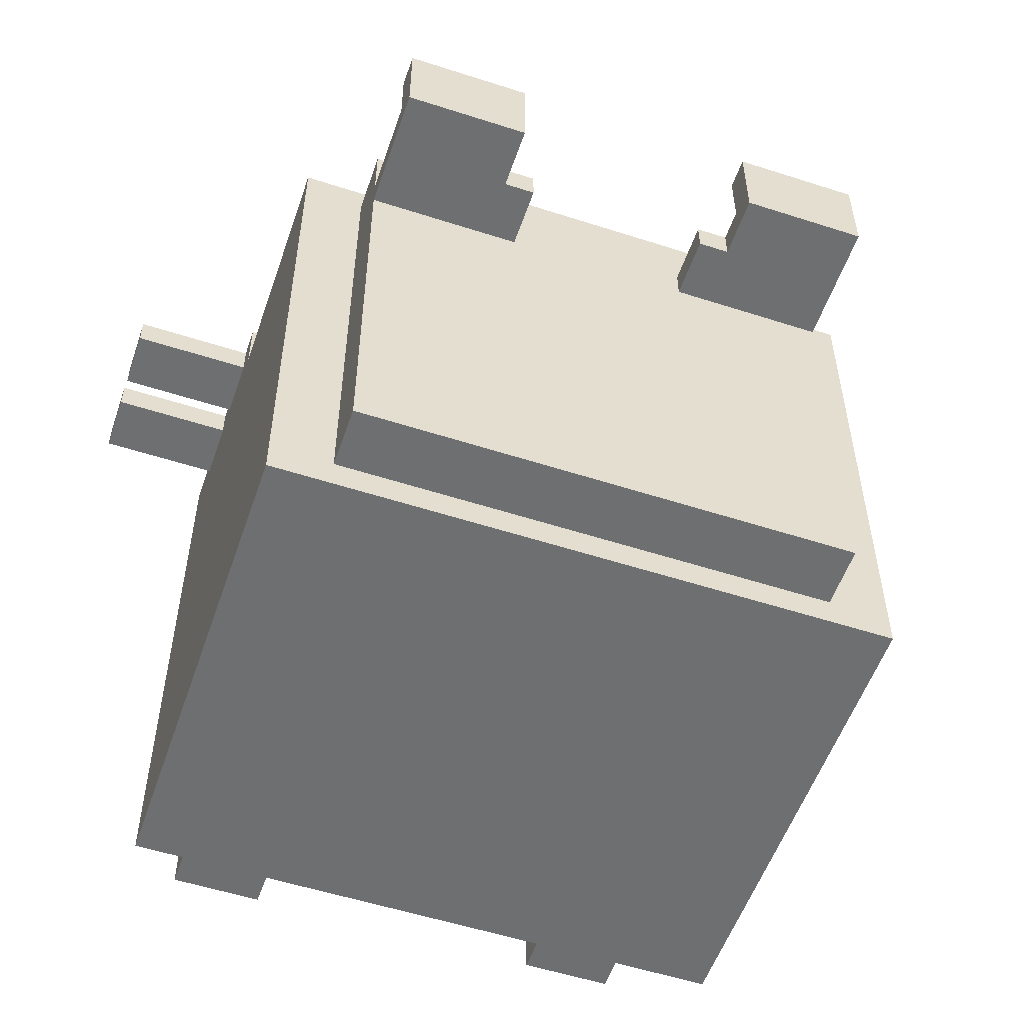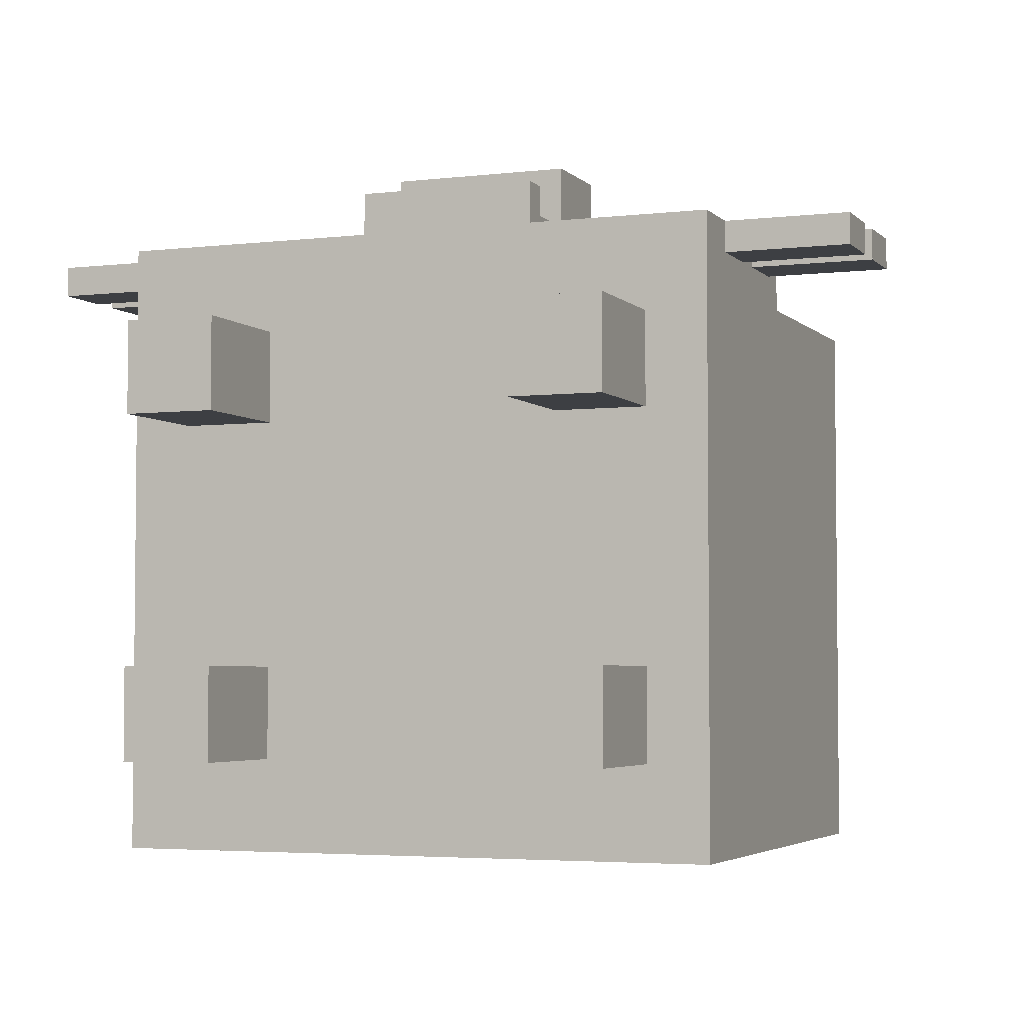
<metadata>
{"format":"obj","ext":"obj","renderer":"f3d","projection":"perspective","resolution":1024,"background":"white","views":[{"elev":-54.6,"azim":161.1,"up":"+Z"},{"elev":-3.9,"azim":21.6,"up":"+Z"}]}
</metadata>
<code>
o
v 0 1.9 -0.3
v 0 1.9 -0.4
v 0 2.1 -0.3
v 0 2.1 -0.4
v 0 2.2 -0.3
v 0 2.2 -0.4
v 0 2.4 -0.3
v 0 2.4 -0.4
v 0.4 1.7 -0.3
v 0.4 1.7 -2.3
v 0.4 1.9 -0.3
v 0.4 1.9 -0.4
v 0.4 2.1 -0.3
v 0.4 2.1 -0.4
v 0.4 2.2 -0.3
v 0.4 2.2 -0.4
v 0.4 2.4 -0.3
v 0.4 2.4 -0.4
v 0.4 2.5 -0.3
v 0.4 2.5 -0.5
v 0.4 3.3 -0.5
v 0.4 3.3 -2.3
v 0.6 1.3 -0.6
v 0.6 1.3 -0.9
v 0.6 1.3 -1.7
v 0.6 1.3 -2
v 0.6 1.7 -0.6
v 0.6 1.7 -0.9
v 0.6 1.7 -1.7
v 0.6 1.7 -2
v 0.6 3.3 -0.6
v 0.6 3.3 -2.2
v 0.6 3.5 -0.6
v 0.6 3.5 -0.8
v 0.6 3.5 -0.9
v 0.6 3.5 -2.2
v 0.6 3.8 -0.6
v 0.6 3.8 -0.8
v 0.6 3.9 -0.6
v 0.6 3.9 -0.9
v 0.7 2.6 -0.4
v 0.7 2.6 -0.5
v 0.7 3 -0.4
v 0.7 3 -0.5
v 1.1 2 -0.1
v 1.1 2 -0.3
v 1.1 2.1 -0.1
v 1.1 2.1 -0.2
v 1.1 2.3 0
v 1.1 2.3 -0.2
v 1.1 2.5 -0.3
v 1.1 2.5 -0.4
v 1.1 2.5 -0.5
v 1.1 2.6 0
v 1.1 2.6 -0.4
v 1.1 2.6 -0.5
v 1.2 2.2 -0.1
v 1.2 2.2 -0.2
v 1.2 2.3 -0.1
v 1.2 2.3 -0.2
v 1.5 2.2 -0.1
v 1.5 2.2 -0.2
v 1.5 2.3 -0.1
v 1.5 2.3 -0.2
v 1.6 2.1 -0.2
v 1.6 2.1 -0.3
v 1.6 2.2 -0.2
v 1.6 2.3 -0.2
v 1.6 2.3 -0.3
v 1.6 2.6 -0.4
v 1.6 2.6 -0.5
v 1.6 3 -0.4
v 1.6 3 -0.5
v 1.7 3.5 -0.8
v 1.7 3.5 -0.9
v 1.7 3.7 -0.8
v 1.7 3.7 -0.9
v 1.8 3.7 -0.8
v 1.8 3.7 -0.9
v 1.8 3.8 -0.6
v 1.8 3.8 -0.8
v 1.8 3.9 -0.6
v 1.8 3.9 -0.9
v 1.9 1.3 -0.6
v 1.9 1.3 -0.9
v 1.9 1.3 -1.7
v 1.9 1.3 -2
v 1.9 1.7 -0.6
v 1.9 1.7 -0.9
v 1.9 1.7 -1.7
v 1.9 1.7 -2
v 0.9 1.3 -0.6
v 0.9 1.3 -0.9
v 0.9 1.3 -1.7
v 0.9 1.3 -2
v 0.9 1.7 -0.6
v 0.9 1.7 -0.9
v 0.9 1.7 -1.7
v 0.9 1.7 -2
v 1 3.7 -0.8
v 1 3.7 -0.9
v 1 3.8 -0.6
v 1 3.8 -0.8
v 1 3.9 -0.6
v 1 3.9 -0.9
v 1.1 3.5 -0.8
v 1.1 3.5 -0.9
v 1.1 3.7 -0.8
v 1.1 3.7 -0.9
v 1.2 2.1 -0.2
v 1.2 2.1 -0.3
v 1.2 2.2 -0.2
v 1.2 2.3 -0.2
v 1.2 2.3 -0.3
v 1.2 2.6 -0.4
v 1.2 2.6 -0.5
v 1.2 3 -0.4
v 1.2 3 -0.5
v 1.3 2.2 -0.1
v 1.3 2.2 -0.2
v 1.3 2.3 -0.1
v 1.3 2.3 -0.2
v 1.6 2.2 -0.1
v 1.6 2.2 -0.2
v 1.6 2.3 -0.1
v 1.6 2.3 -0.2
v 1.7 2 -0.1
v 1.7 2 -0.3
v 1.7 2.1 -0.1
v 1.7 2.1 -0.2
v 1.7 2.3 0
v 1.7 2.3 -0.2
v 1.7 2.5 -0.3
v 1.7 2.5 -0.4
v 1.7 2.5 -0.5
v 1.7 2.6 0
v 1.7 2.6 -0.4
v 1.7 2.6 -0.5
v 2.1 2.6 -0.4
v 2.1 2.6 -0.5
v 2.1 3 -0.4
v 2.1 3 -0.5
v 2.2 1.3 -0.6
v 2.2 1.3 -0.9
v 2.2 1.3 -1.7
v 2.2 1.3 -2
v 2.2 1.7 -0.6
v 2.2 1.7 -0.9
v 2.2 1.7 -1.7
v 2.2 1.7 -2
v 2.2 3.3 -0.6
v 2.2 3.3 -2.2
v 2.2 3.5 -0.6
v 2.2 3.5 -0.8
v 2.2 3.5 -0.9
v 2.2 3.5 -2.2
v 2.2 3.8 -0.6
v 2.2 3.8 -0.8
v 2.2 3.9 -0.6
v 2.2 3.9 -0.9
v 2.4 1.7 -0.3
v 2.4 1.7 -2.3
v 2.4 1.9 -0.3
v 2.4 1.9 -0.4
v 2.4 2.1 -0.3
v 2.4 2.1 -0.4
v 2.4 2.2 -0.3
v 2.4 2.2 -0.4
v 2.4 2.4 -0.3
v 2.4 2.4 -0.4
v 2.4 2.5 -0.3
v 2.4 2.5 -0.5
v 2.4 3.3 -0.5
v 2.4 3.3 -2.3
v 2.8 1.9 -0.3
v 2.8 1.9 -0.4
v 2.8 2.1 -0.3
v 2.8 2.1 -0.4
v 2.8 2.2 -0.3
v 2.8 2.2 -0.4
v 2.8 2.4 -0.3
v 2.8 2.4 -0.4
v 1.1 2.3 0
v 1.1 2.6 0
v 1.3 2.5 0
v 1.3 2.6 0
v 1.5 2.5 0
v 1.5 2.6 0
v 1.7 2.3 0
v 1.7 2.6 0
v 1.1 2 -0.1
v 1.1 2.1 -0.1
v 1.2 2.2 -0.1
v 1.2 2.3 -0.1
v 1.3 2.2 -0.1
v 1.3 2.3 -0.1
v 1.5 2.2 -0.1
v 1.5 2.3 -0.1
v 1.6 2.2 -0.1
v 1.6 2.3 -0.1
v 1.7 2 -0.1
v 1.7 2.1 -0.1
v 1.1 2.1 -0.2
v 1.1 2.3 -0.2
v 1.2 2.1 -0.2
v 1.2 2.2 -0.2
v 1.2 2.3 -0.2
v 1.6 2.1 -0.2
v 1.6 2.2 -0.2
v 1.6 2.3 -0.2
v 1.7 2.1 -0.2
v 1.7 2.3 -0.2
v 0 1.9 -0.3
v 0 2.1 -0.3
v 0 2.2 -0.3
v 0 2.4 -0.3
v 0.4 1.7 -0.3
v 0.4 1.9 -0.3
v 0.4 2.1 -0.3
v 0.4 2.2 -0.3
v 0.4 2.4 -0.3
v 0.4 2.5 -0.3
v 1.1 2 -0.3
v 1.1 2.5 -0.3
v 1.2 2.1 -0.3
v 1.2 2.3 -0.3
v 1.6 2.1 -0.3
v 1.6 2.3 -0.3
v 1.7 2 -0.3
v 1.7 2.5 -0.3
v 2.4 1.7 -0.3
v 2.4 1.9 -0.3
v 2.4 2.1 -0.3
v 2.4 2.2 -0.3
v 2.4 2.4 -0.3
v 2.4 2.5 -0.3
v 2.8 1.9 -0.3
v 2.8 2.1 -0.3
v 2.8 2.2 -0.3
v 2.8 2.4 -0.3
v 0.7 2.6 -0.4
v 0.7 3 -0.4
v 0.8 2.7 -0.4
v 0.8 3 -0.4
v 1 2.9 -0.4
v 1 3 -0.4
v 1.1 2.6 -0.4
v 1.1 2.7 -0.4
v 1.1 2.9 -0.4
v 1.2 2.6 -0.4
v 1.2 3 -0.4
v 1.6 2.6 -0.4
v 1.6 3 -0.4
v 1.7 2.6 -0.4
v 1.7 2.7 -0.4
v 1.7 3 -0.4
v 1.9 2.9 -0.4
v 1.9 3 -0.4
v 2 2.7 -0.4
v 2 2.9 -0.4
v 2.1 2.6 -0.4
v 2.1 3 -0.4
v 0.4 2.5 -0.5
v 0.4 3.3 -0.5
v 0.7 2.6 -0.5
v 0.7 3 -0.5
v 0.8 3 -0.5
v 1 3 -0.5
v 1.1 2.5 -0.5
v 1.1 2.6 -0.5
v 1.2 2.6 -0.5
v 1.2 3 -0.5
v 1.6 2.6 -0.5
v 1.6 3 -0.5
v 1.7 2.5 -0.5
v 1.7 2.6 -0.5
v 1.7 3 -0.5
v 1.9 3 -0.5
v 2.1 2.6 -0.5
v 2.1 3 -0.5
v 2.4 2.5 -0.5
v 2.4 3.3 -0.5
v 0.6 1.3 -0.6
v 0.6 1.7 -0.6
v 0.6 3.3 -0.6
v 0.6 3.5 -0.6
v 0.6 3.8 -0.6
v 0.6 3.9 -0.6
v 0.9 1.3 -0.6
v 0.9 1.7 -0.6
v 1 3.8 -0.6
v 1 3.9 -0.6
v 1.8 3.8 -0.6
v 1.8 3.9 -0.6
v 1.9 1.3 -0.6
v 1.9 1.7 -0.6
v 2.2 1.3 -0.6
v 2.2 1.7 -0.6
v 2.2 3.3 -0.6
v 2.2 3.5 -0.6
v 2.2 3.8 -0.6
v 2.2 3.9 -0.6
v 0.6 3.5 -0.8
v 0.6 3.8 -0.8
v 0.7 3.5 -0.8
v 0.7 3.8 -0.8
v 0.9 3.5 -0.8
v 0.9 3.8 -0.8
v 1 3.7 -0.8
v 1 3.8 -0.8
v 1.1 3.5 -0.8
v 1.1 3.7 -0.8
v 1.7 3.5 -0.8
v 1.7 3.7 -0.8
v 1.8 3.7 -0.8
v 1.8 3.8 -0.8
v 1.9 3.5 -0.8
v 1.9 3.8 -0.8
v 2.1 3.5 -0.8
v 2.1 3.8 -0.8
v 2.2 3.5 -0.8
v 2.2 3.8 -0.8
v 0.6 1.3 -1.7
v 0.6 1.7 -1.7
v 0.9 1.3 -1.7
v 0.9 1.7 -1.7
v 1.9 1.3 -1.7
v 1.9 1.7 -1.7
v 2.2 1.3 -1.7
v 2.2 1.7 -1.7
v 1.2 2.2 -0.2
v 1.2 2.3 -0.2
v 1.3 2.2 -0.2
v 1.3 2.3 -0.2
v 1.5 2.2 -0.2
v 1.5 2.3 -0.2
v 1.6 2.2 -0.2
v 1.6 2.3 -0.2
v 0 1.9 -0.4
v 0 2.1 -0.4
v 0 2.2 -0.4
v 0 2.4 -0.4
v 0.4 1.9 -0.4
v 0.4 2.1 -0.4
v 0.4 2.2 -0.4
v 0.4 2.4 -0.4
v 2.4 1.9 -0.4
v 2.4 2.1 -0.4
v 2.4 2.2 -0.4
v 2.4 2.4 -0.4
v 2.8 1.9 -0.4
v 2.8 2.1 -0.4
v 2.8 2.2 -0.4
v 2.8 2.4 -0.4
v 0.6 1.3 -0.9
v 0.6 1.7 -0.9
v 0.6 3.5 -0.9
v 0.6 3.9 -0.9
v 0.7 3.5 -0.9
v 0.7 3.8 -0.9
v 0.9 1.3 -0.9
v 0.9 1.7 -0.9
v 0.9 3.5 -0.9
v 0.9 3.8 -0.9
v 1 3.7 -0.9
v 1 3.9 -0.9
v 1.1 3.5 -0.9
v 1.1 3.7 -0.9
v 1.7 3.5 -0.9
v 1.7 3.7 -0.9
v 1.8 3.7 -0.9
v 1.8 3.9 -0.9
v 1.9 1.3 -0.9
v 1.9 1.7 -0.9
v 1.9 3.5 -0.9
v 1.9 3.8 -0.9
v 2.1 3.5 -0.9
v 2.1 3.8 -0.9
v 2.2 1.3 -0.9
v 2.2 1.7 -0.9
v 2.2 3.5 -0.9
v 2.2 3.9 -0.9
v 0.6 1.3 -2
v 0.6 1.7 -2
v 0.9 1.3 -2
v 0.9 1.7 -2
v 1.9 1.3 -2
v 1.9 1.7 -2
v 2.2 1.3 -2
v 2.2 1.7 -2
v 0.6 3.3 -2.2
v 0.6 3.5 -2.2
v 2.2 3.3 -2.2
v 2.2 3.5 -2.2
v 0.4 1.7 -2.3
v 0.4 3.3 -2.3
v 2.4 1.7 -2.3
v 2.4 3.3 -2.3
v 0.6 1.3 -0.6
v 0.9 1.3 -0.6
v 1.9 1.3 -0.6
v 2.2 1.3 -0.6
v 0.6 1.3 -0.9
v 0.9 1.3 -0.9
v 1.9 1.3 -0.9
v 2.2 1.3 -0.9
v 0.6 1.3 -1.7
v 0.9 1.3 -1.7
v 1.9 1.3 -1.7
v 2.2 1.3 -1.7
v 0.6 1.3 -2
v 0.9 1.3 -2
v 1.9 1.3 -2
v 2.2 1.3 -2
v 0.4 1.7 -0.3
v 2.4 1.7 -0.3
v 0.6 1.7 -0.6
v 0.9 1.7 -0.6
v 1.9 1.7 -0.6
v 2.2 1.7 -0.6
v 0.6 1.7 -0.9
v 0.9 1.7 -0.9
v 1.9 1.7 -0.9
v 2.2 1.7 -0.9
v 0.6 1.7 -1.7
v 0.9 1.7 -1.7
v 1.9 1.7 -1.7
v 2.2 1.7 -1.7
v 0.6 1.7 -2
v 0.9 1.7 -2
v 1.9 1.7 -2
v 2.2 1.7 -2
v 0.4 1.7 -2.3
v 2.4 1.7 -2.3
v 0 1.9 -0.3
v 0.4 1.9 -0.3
v 2.4 1.9 -0.3
v 2.8 1.9 -0.3
v 0 1.9 -0.4
v 0.4 1.9 -0.4
v 2.4 1.9 -0.4
v 2.8 1.9 -0.4
v 1.1 2 -0.1
v 1.7 2 -0.1
v 1.1 2 -0.3
v 1.7 2 -0.3
v 1.2 2.2 -0.1
v 1.3 2.2 -0.1
v 1.5 2.2 -0.1
v 1.6 2.2 -0.1
v 1.2 2.2 -0.2
v 1.3 2.2 -0.2
v 1.5 2.2 -0.2
v 1.6 2.2 -0.2
v 0 2.2 -0.3
v 0.4 2.2 -0.3
v 2.4 2.2 -0.3
v 2.8 2.2 -0.3
v 0 2.2 -0.4
v 0.4 2.2 -0.4
v 2.4 2.2 -0.4
v 2.8 2.2 -0.4
v 1.1 2.3 0
v 1.7 2.3 0
v 1.2 2.3 -0.1
v 1.3 2.3 -0.1
v 1.5 2.3 -0.1
v 1.6 2.3 -0.1
v 1.1 2.3 -0.2
v 1.2 2.3 -0.2
v 1.3 2.3 -0.2
v 1.5 2.3 -0.2
v 1.6 2.3 -0.2
v 1.7 2.3 -0.2
v 1.2 2.3 -0.3
v 1.6 2.3 -0.3
v 0.7 2.6 -0.4
v 1.1 2.6 -0.4
v 1.7 2.6 -0.4
v 2.1 2.6 -0.4
v 0.7 2.6 -0.5
v 1.1 2.6 -0.5
v 1.7 2.6 -0.5
v 2.1 2.6 -0.5
v 0.6 3.8 -0.6
v 1 3.8 -0.6
v 1.8 3.8 -0.6
v 2.2 3.8 -0.6
v 0.6 3.8 -0.8
v 0.7 3.8 -0.8
v 0.9 3.8 -0.8
v 1 3.8 -0.8
v 1.8 3.8 -0.8
v 1.9 3.8 -0.8
v 2.1 3.8 -0.8
v 2.2 3.8 -0.8
v 1.1 2.1 -0.1
v 1.7 2.1 -0.1
v 1.1 2.1 -0.2
v 1.2 2.1 -0.2
v 1.6 2.1 -0.2
v 1.7 2.1 -0.2
v 0 2.1 -0.3
v 0.4 2.1 -0.3
v 1.2 2.1 -0.3
v 1.6 2.1 -0.3
v 2.4 2.1 -0.3
v 2.8 2.1 -0.3
v 0 2.1 -0.4
v 0.4 2.1 -0.4
v 2.4 2.1 -0.4
v 2.8 2.1 -0.4
v 0 2.4 -0.3
v 0.4 2.4 -0.3
v 2.4 2.4 -0.3
v 2.8 2.4 -0.3
v 0 2.4 -0.4
v 0.4 2.4 -0.4
v 2.4 2.4 -0.4
v 2.8 2.4 -0.4
v 0.4 2.5 -0.3
v 1.1 2.5 -0.3
v 1.7 2.5 -0.3
v 2.4 2.5 -0.3
v 1.1 2.5 -0.4
v 1.7 2.5 -0.4
v 0.4 2.5 -0.5
v 1.1 2.5 -0.5
v 1.7 2.5 -0.5
v 2.4 2.5 -0.5
v 1.1 2.6 0
v 1.3 2.6 0
v 1.5 2.6 0
v 1.7 2.6 0
v 1.3 2.6 -0.2
v 1.5 2.6 -0.2
v 1.1 2.6 -0.4
v 1.2 2.6 -0.4
v 1.6 2.6 -0.4
v 1.7 2.6 -0.4
v 1.2 2.6 -0.5
v 1.6 2.6 -0.5
v 0.7 3 -0.4
v 0.8 3 -0.4
v 1 3 -0.4
v 1.2 3 -0.4
v 1.6 3 -0.4
v 1.7 3 -0.4
v 1.9 3 -0.4
v 2.1 3 -0.4
v 0.7 3 -0.5
v 0.8 3 -0.5
v 1 3 -0.5
v 1.2 3 -0.5
v 1.6 3 -0.5
v 1.7 3 -0.5
v 1.9 3 -0.5
v 2.1 3 -0.5
v 0.4 3.3 -0.5
v 2.4 3.3 -0.5
v 0.6 3.3 -0.6
v 2.2 3.3 -0.6
v 0.6 3.3 -2.2
v 2.2 3.3 -2.2
v 0.4 3.3 -2.3
v 2.4 3.3 -2.3
v 0.6 3.5 -0.6
v 2.2 3.5 -0.6
v 0.6 3.5 -0.8
v 0.7 3.5 -0.8
v 0.9 3.5 -0.8
v 1.1 3.5 -0.8
v 1.7 3.5 -0.8
v 1.9 3.5 -0.8
v 2.1 3.5 -0.8
v 2.2 3.5 -0.8
v 0.6 3.5 -0.9
v 0.7 3.5 -0.9
v 0.9 3.5 -0.9
v 1.1 3.5 -0.9
v 1.7 3.5 -0.9
v 1.9 3.5 -0.9
v 2.1 3.5 -0.9
v 2.2 3.5 -0.9
v 0.6 3.5 -2.2
v 2.2 3.5 -2.2
v 1 3.7 -0.8
v 1.1 3.7 -0.8
v 1.7 3.7 -0.8
v 1.8 3.7 -0.8
v 1 3.7 -0.9
v 1.1 3.7 -0.9
v 1.7 3.7 -0.9
v 1.8 3.7 -0.9
v 0.6 3.9 -0.6
v 1 3.9 -0.6
v 1.8 3.9 -0.6
v 2.2 3.9 -0.6
v 0.6 3.9 -0.9
v 1 3.9 -0.9
v 1.8 3.9 -0.9
v 2.2 3.9 -0.9
f 3 2 1
f 4 2 3
f 7 6 5
f 8 6 7
f 11 10 9
f 12 10 11
f 14 10 12
f 15 14 13
f 16 10 14
f 16 14 15
f 18 10 16
f 19 18 17
f 20 10 18
f 20 18 19
f 21 10 20
f 22 10 21
f 27 24 23
f 28 24 27
f 29 26 25
f 30 26 29
f 33 32 31
f 34 32 33
f 35 32 34
f 36 32 35
f 38 35 34
f 39 38 37
f 40 35 38
f 40 38 39
f 43 42 41
f 44 42 43
f 47 46 45
f 48 46 47
f 50 46 48
f 51 46 50
f 51 50 49
f 54 51 49
f 54 52 51
f 55 53 52
f 55 52 54
f 56 53 55
f 59 58 57
f 60 58 59
f 63 62 61
f 64 62 63
f 67 66 65
f 68 66 67
f 69 66 68
f 72 71 70
f 73 71 72
f 76 75 74
f 77 75 76
f 81 79 78
f 82 81 80
f 83 79 81
f 83 81 82
f 88 85 84
f 89 85 88
f 90 87 86
f 91 87 90
f 92 93 96
f 96 93 97
f 94 95 98
f 98 95 99
f 100 101 103
f 102 103 104
f 103 101 105
f 104 103 105
f 106 107 108
f 108 107 109
f 110 111 112
f 112 111 113
f 113 111 114
f 115 116 117
f 117 116 118
f 119 120 121
f 121 120 122
f 123 124 125
f 125 124 126
f 127 128 129
f 129 128 130
f 130 128 132
f 132 128 133
f 131 132 133
f 131 133 136
f 133 134 136
f 134 135 137
f 136 134 137
f 137 135 138
f 139 140 141
f 141 140 142
f 143 144 147
f 147 144 148
f 145 146 149
f 149 146 150
f 151 152 153
f 153 152 154
f 154 152 155
f 155 152 156
f 154 155 158
f 157 158 159
f 158 155 160
f 159 158 160
f 161 162 163
f 163 162 164
f 164 162 166
f 165 166 167
f 166 162 168
f 167 166 168
f 168 162 170
f 169 170 171
f 170 162 172
f 171 170 172
f 172 162 173
f 173 162 174
f 175 176 177
f 177 176 178
f 179 180 181
f 181 180 182
f 185 184 183
f 186 184 185
f 187 185 183
f 187 186 185
f 188 186 187
f 189 187 183
f 189 188 187
f 190 188 189
f 195 194 193
f 196 194 195
f 199 198 197
f 200 198 199
f 201 192 191
f 202 192 201
f 205 204 203
f 206 204 205
f 207 204 206
f 211 209 208
f 211 210 209
f 212 210 211
f 218 214 213
f 219 214 218
f 220 216 215
f 221 216 220
f 223 219 218
f 223 222 221
f 223 221 220
f 223 220 219
f 223 218 217
f 224 222 223
f 227 226 225
f 228 226 227
f 229 223 217
f 231 229 217
f 231 230 229
f 232 230 231
f 233 230 232
f 234 230 233
f 235 230 234
f 236 230 235
f 237 233 232
f 238 233 237
f 239 235 234
f 240 235 239
f 243 242 241
f 244 242 243
f 245 244 243
f 246 244 245
f 247 243 241
f 248 245 243
f 248 243 247
f 249 246 245
f 249 245 248
f 250 248 247
f 250 249 248
f 251 246 249
f 251 249 250
f 254 253 252
f 255 253 254
f 256 253 255
f 257 256 255
f 258 256 257
f 259 255 254
f 259 257 255
f 260 258 257
f 260 257 259
f 261 259 254
f 261 260 259
f 262 258 260
f 262 260 261
f 265 264 263
f 266 264 265
f 267 264 266
f 268 264 267
f 269 265 263
f 270 265 269
f 272 264 268
f 273 272 271
f 274 264 272
f 274 272 273
f 277 264 274
f 278 264 277
f 279 276 275
f 280 264 278
f 281 279 275
f 281 280 279
f 282 264 280
f 282 280 281
f 289 284 283
f 290 284 289
f 291 288 287
f 292 288 291
f 297 296 295
f 298 296 297
f 299 286 285
f 300 286 299
f 301 294 293
f 302 294 301
f 305 304 303
f 306 304 305
f 307 306 305
f 308 306 307
f 309 308 307
f 310 308 309
f 311 309 307
f 312 309 311
f 315 314 313
f 317 315 313
f 317 316 315
f 318 316 317
f 319 318 317
f 320 318 319
f 321 320 319
f 322 320 321
f 325 324 323
f 326 324 325
f 329 328 327
f 330 328 329
f 331 332 333
f 333 332 334
f 335 336 337
f 337 336 338
f 339 340 343
f 343 340 344
f 341 342 345
f 345 342 346
f 347 348 351
f 351 348 352
f 349 350 353
f 353 350 354
f 357 358 359
f 359 358 360
f 355 356 361
f 361 356 362
f 359 360 363
f 360 358 364
f 363 360 364
f 363 364 365
f 364 358 366
f 365 364 366
f 363 365 367
f 367 365 368
f 369 370 371
f 369 371 375
f 371 372 375
f 375 372 376
f 375 376 377
f 376 372 378
f 377 376 378
f 373 374 379
f 379 374 380
f 377 378 381
f 378 372 382
f 381 378 382
f 383 384 385
f 385 384 386
f 387 388 389
f 389 388 390
f 391 392 393
f 393 392 394
f 395 396 397
f 397 396 398
f 403 400 399
f 404 400 403
f 405 402 401
f 406 402 405
f 411 408 407
f 412 408 411
f 413 410 409
f 414 410 413
f 417 416 415
f 418 416 417
f 419 416 418
f 420 416 419
f 421 417 415
f 422 419 418
f 423 419 422
f 424 416 420
f 425 423 422
f 425 424 423
f 425 421 415
f 425 422 421
f 426 424 425
f 427 424 426
f 428 416 424
f 428 424 427
f 429 425 415
f 430 427 426
f 431 427 430
f 432 416 428
f 433 429 415
f 433 432 431
f 433 431 430
f 433 430 429
f 434 416 432
f 434 432 433
f 439 436 435
f 440 436 439
f 441 438 437
f 442 438 441
f 445 444 443
f 446 444 445
f 451 448 447
f 452 448 451
f 453 450 449
f 454 450 453
f 459 456 455
f 460 456 459
f 461 458 457
f 462 458 461
f 465 464 463
f 466 464 465
f 467 464 466
f 468 464 467
f 469 465 463
f 470 465 469
f 471 467 466
f 472 467 471
f 473 464 468
f 474 464 473
f 475 472 471
f 475 473 472
f 475 471 470
f 476 473 475
f 481 478 477
f 482 478 481
f 483 480 479
f 484 480 483
f 489 486 485
f 490 486 489
f 491 486 490
f 492 486 491
f 493 488 487
f 494 488 493
f 495 488 494
f 496 488 495
f 497 498 499
f 499 498 500
f 500 498 501
f 501 498 502
f 500 501 505
f 505 501 506
f 503 504 509
f 509 504 510
f 507 508 511
f 511 508 512
f 513 514 517
f 517 514 518
f 515 516 519
f 519 516 520
f 521 522 525
f 523 524 526
f 521 525 527
f 527 525 528
f 526 524 529
f 529 524 530
f 531 532 535
f 532 533 535
f 533 534 536
f 535 533 536
f 531 535 537
f 535 536 537
f 537 536 538
f 536 534 539
f 538 536 539
f 539 534 540
f 538 539 541
f 541 539 542
f 543 544 551
f 544 545 552
f 551 544 552
f 545 546 553
f 552 545 553
f 553 546 554
f 547 548 555
f 548 549 556
f 555 548 556
f 549 550 557
f 556 549 557
f 557 550 558
f 559 560 561
f 561 560 562
f 559 561 563
f 562 560 564
f 559 563 565
f 563 564 565
f 564 560 566
f 565 564 566
f 567 568 569
f 569 568 570
f 570 568 571
f 571 568 572
f 572 568 573
f 573 568 574
f 574 568 575
f 575 568 576
f 572 573 580
f 580 573 581
f 578 579 585
f 583 584 585
f 582 583 585
f 581 582 585
f 580 581 585
f 579 580 585
f 577 578 585
f 585 584 586
f 587 588 591
f 591 588 592
f 589 590 593
f 593 590 594
f 595 596 599
f 599 596 600
f 597 598 601
f 601 598 602

</code>
